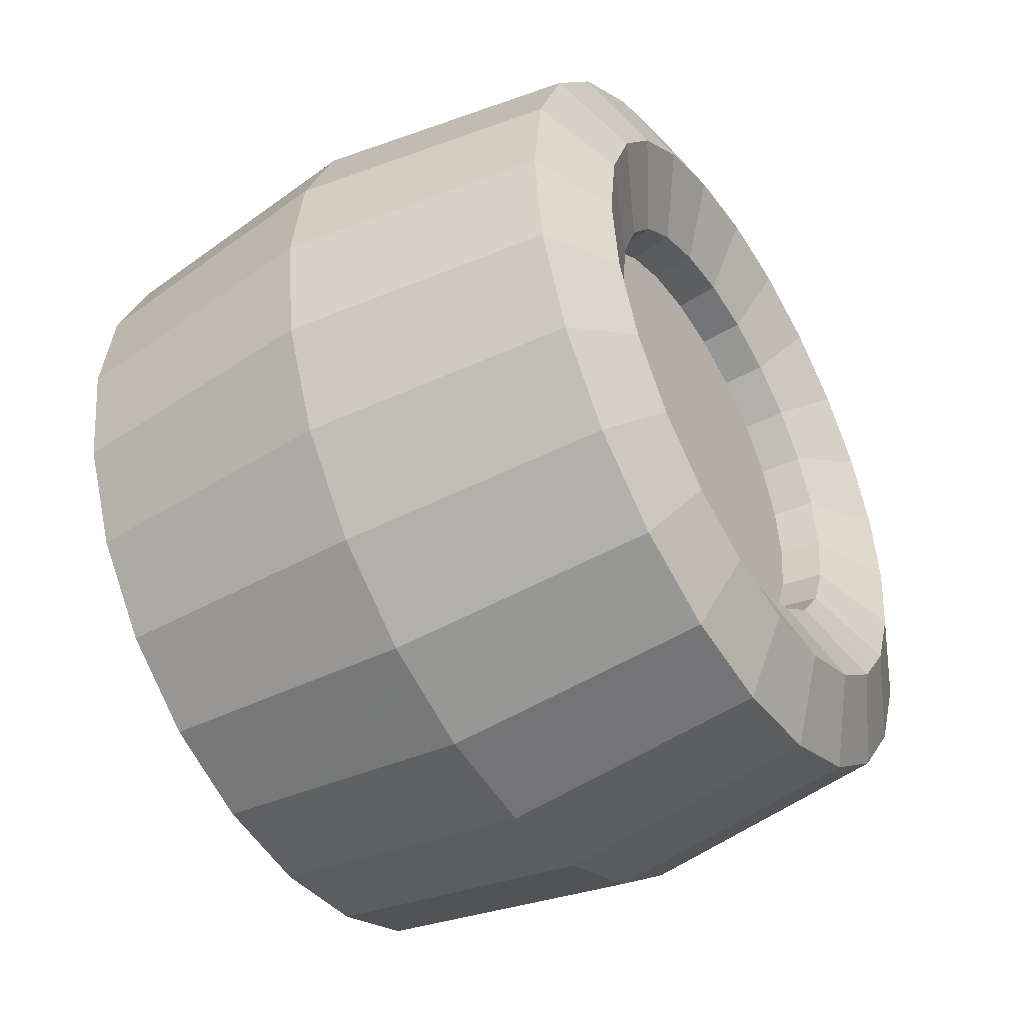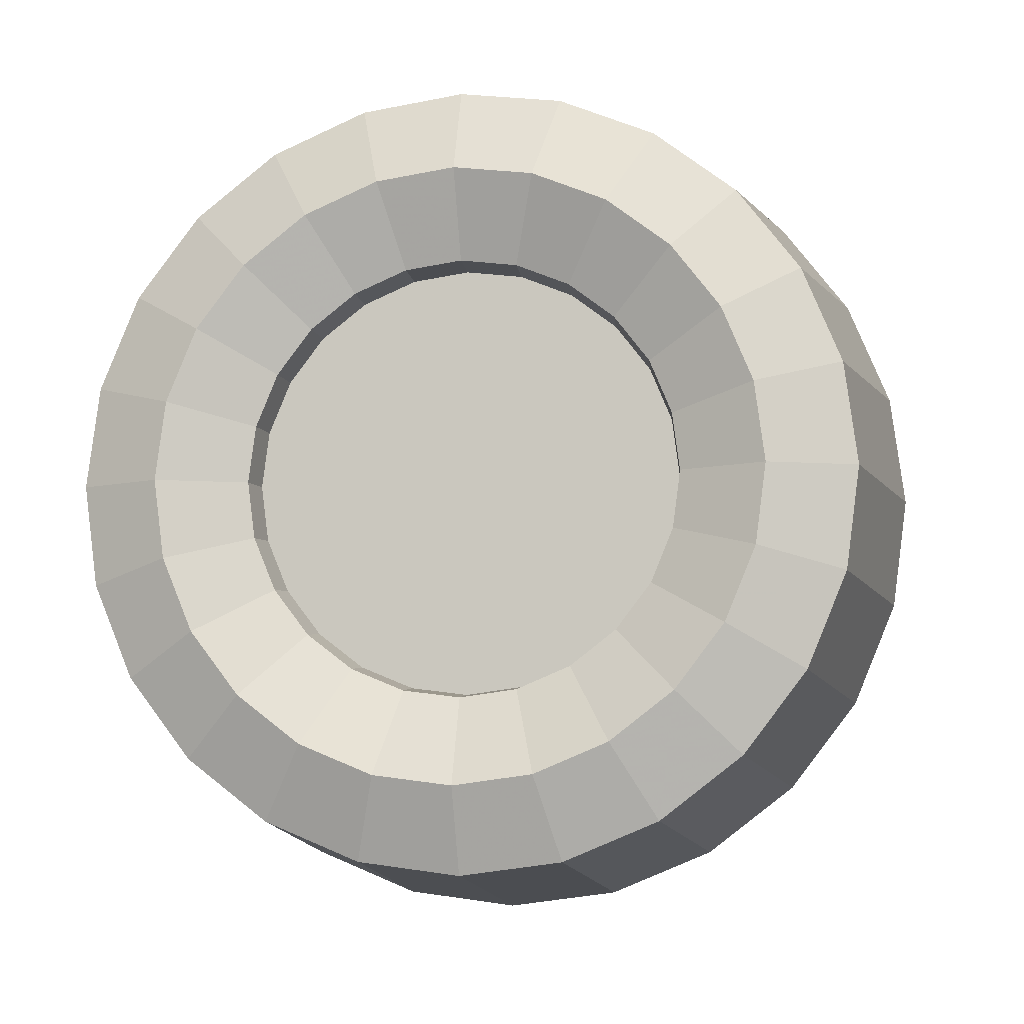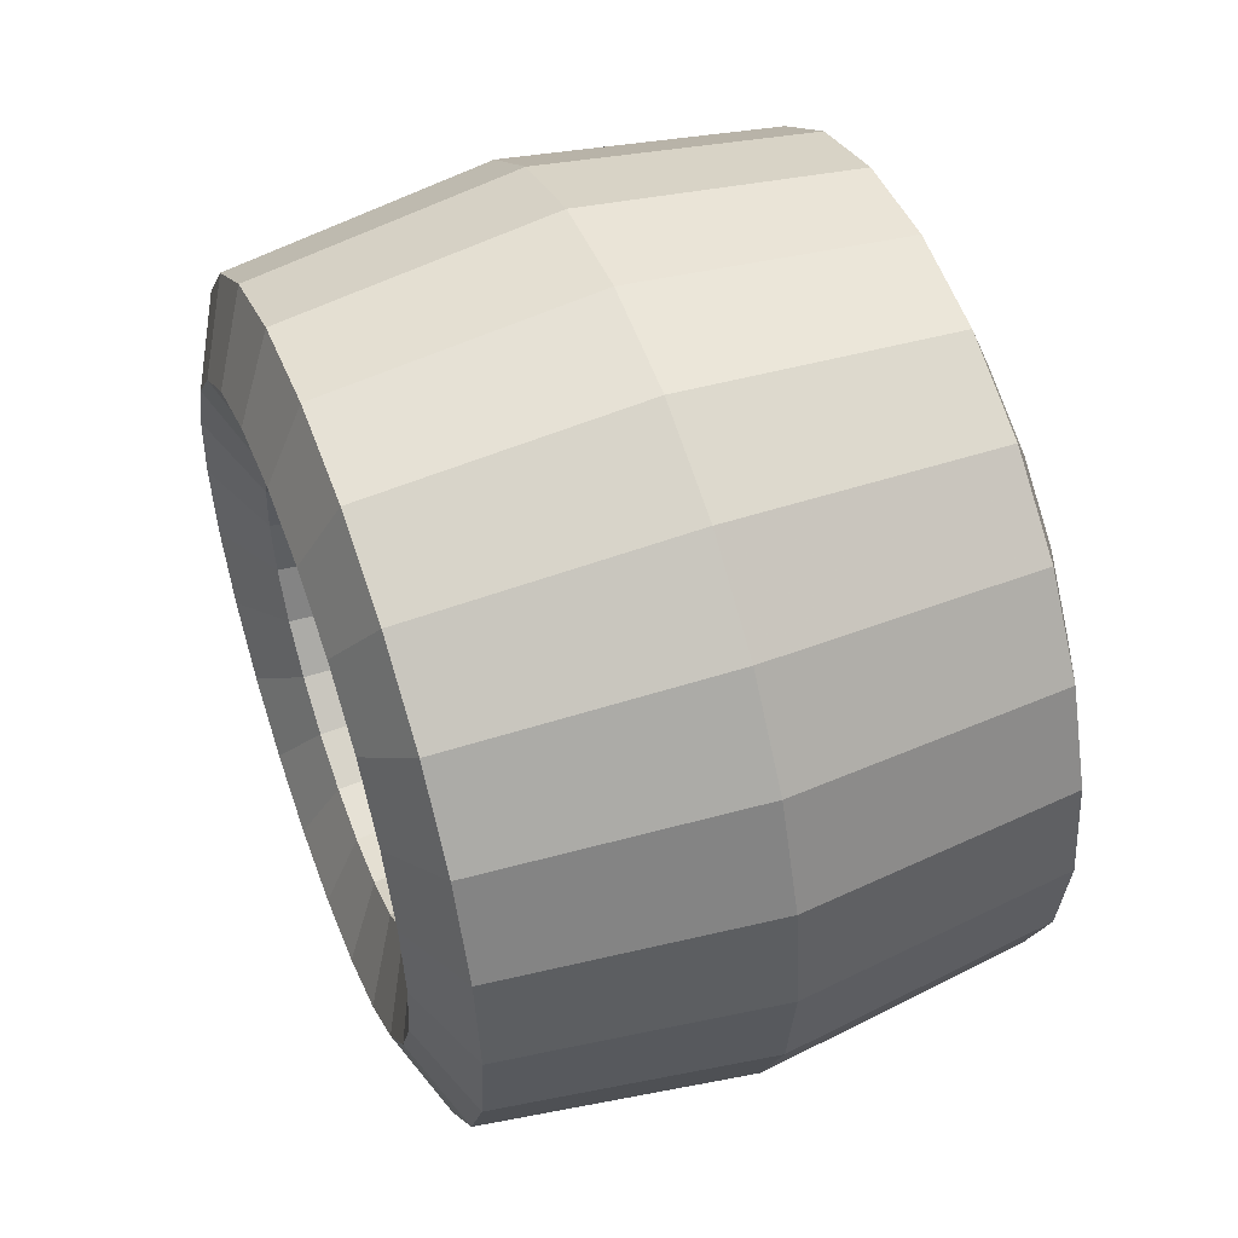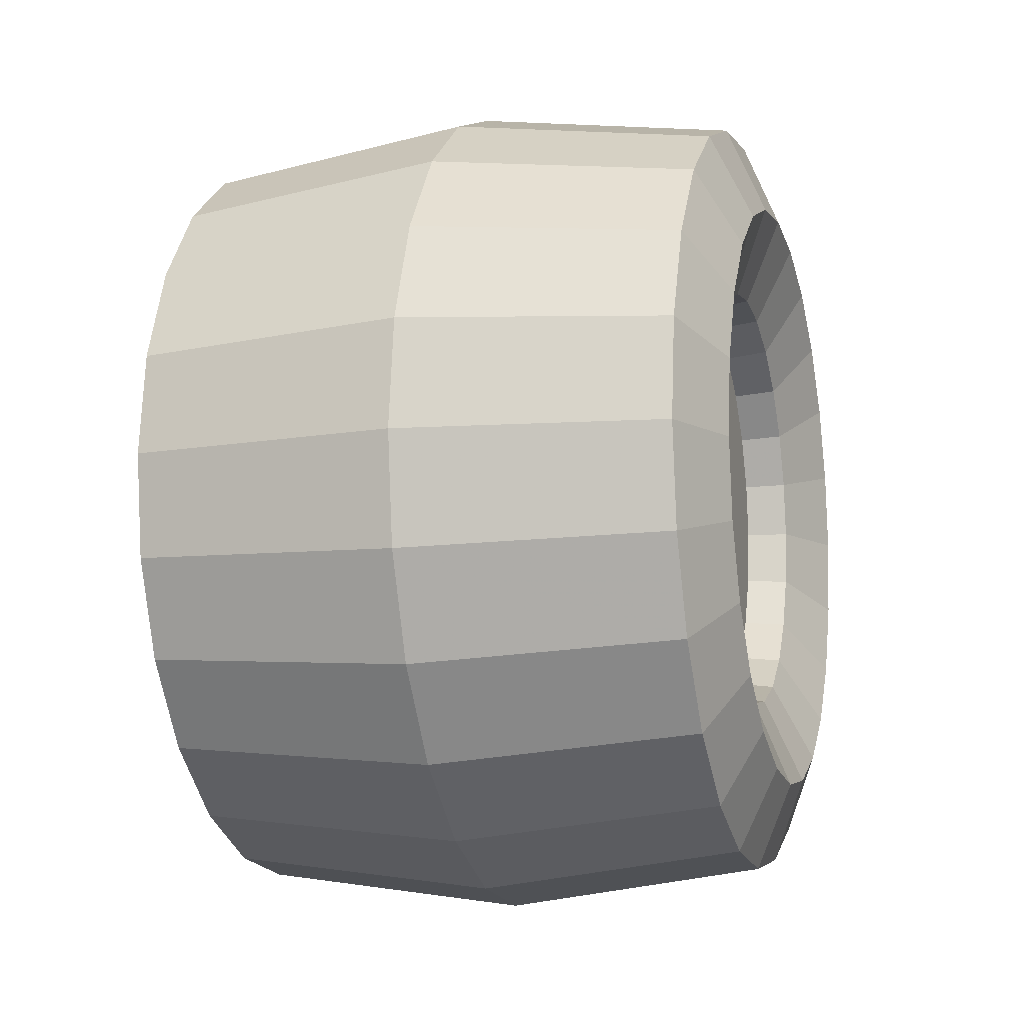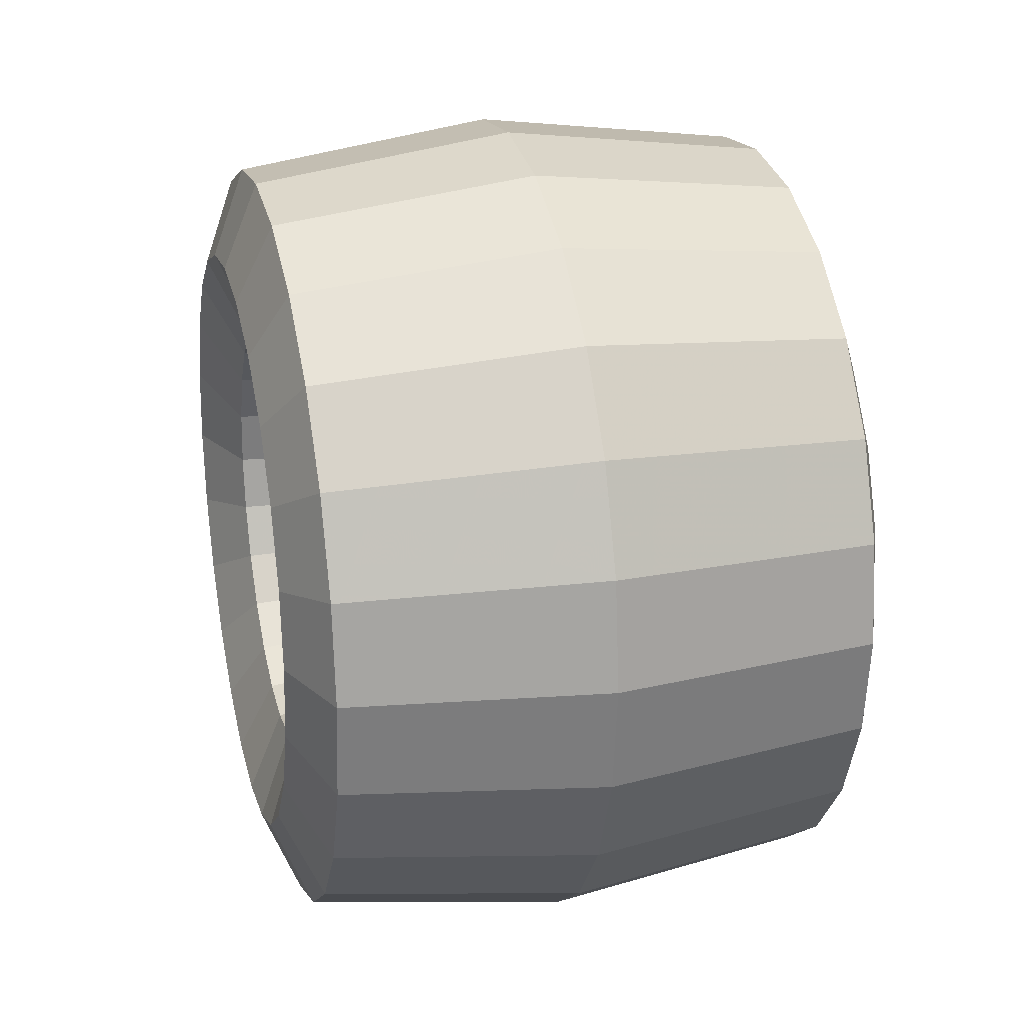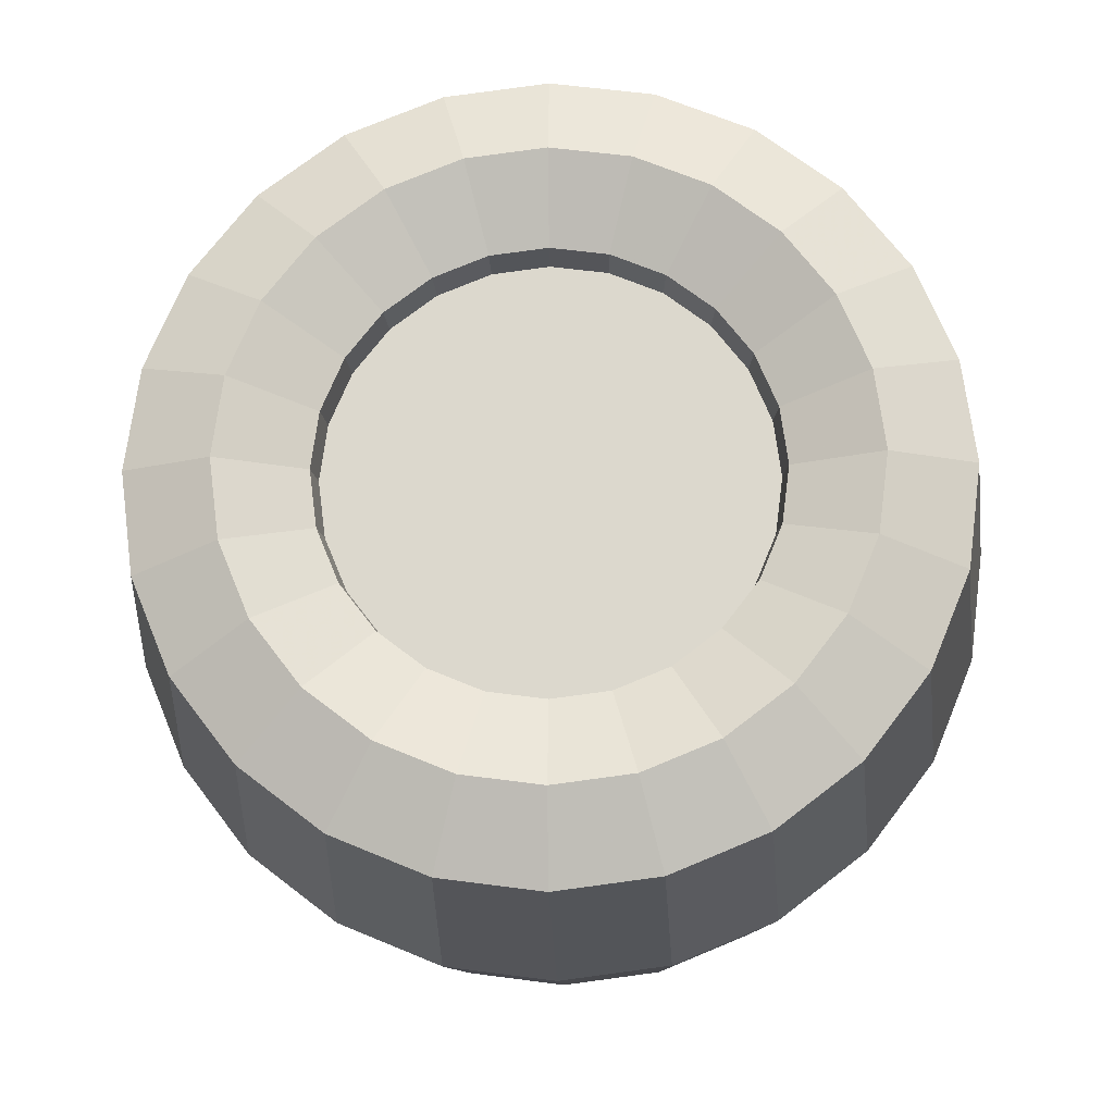
<metadata>
{"format":"obj","ext":"obj","renderer":"f3d","projection":"perspective","resolution":1024,"background":"white","views":[{"elev":-45.6,"azim":-148.4,"up":"+Z"},{"elev":-7.8,"azim":101.1,"up":"+Z"},{"elev":51.7,"azim":-20.7,"up":"+Y"},{"elev":-10.9,"azim":-163.8,"up":"+Z"},{"elev":24.2,"azim":-14.1,"up":"+Z"},{"elev":-18.0,"azim":91.6,"up":"+Z"}]}
</metadata>
<code>
v -0.4578 -0.4891 0.4737
v -0.4578 -0.4891 -0.4979
v 0.5119 -0.4891 -0.4979
v 0.5119 -0.4891 0.4737
v -0.4578 0.4825 0.4737
v -0.4578 0.4825 -0.4979
v 0.5119 0.4825 -0.4979
v 0.5119 0.4825 0.4737
f 5 6 2 1
f 6 7 3 2
f 7 8 4 3
f 8 5 1 4
f 1 2 3 4
f 8 7 6 5
v 0.007826 -0.9279 0.002439
v 0.5821 -0.852 0.002439
v 0.6581 -0.6685 0.002439
v 0.5821 -0.4851 0.002439
v 0.007826 -0.4091 0.002439
v -0.5487 -0.4851 0.002439
v -0.6247 -0.6685 0.002439
v -0.5487 -0.852 0.002439
v 0.007826 -0.897 -0.2325
v 0.5821 -0.8236 -0.2129
v 0.6581 -0.6464 -0.1654
v 0.5821 -0.4693 -0.1179
v 0.007826 -0.3959 -0.09827
v -0.5487 -0.4693 -0.1179
v -0.6247 -0.6464 -0.1654
v -0.5487 -0.8236 -0.2129
v 0.007826 -0.8063 -0.4515
v 0.5821 -0.7405 -0.4135
v 0.6581 -0.5817 -0.3218
v 0.5821 -0.4228 -0.2301
v 0.007826 -0.357 -0.1921
v -0.5487 -0.4228 -0.2301
v -0.6247 -0.5817 -0.3218
v -0.5487 -0.7405 -0.4135
v 0.007826 -0.662 -0.6395
v 0.5821 -0.6083 -0.5858
v 0.6581 -0.4786 -0.4561
v 0.5821 -0.3489 -0.3264
v 0.007826 -0.2952 -0.2727
v -0.5487 -0.3489 -0.3264
v -0.6247 -0.4786 -0.4561
v -0.5487 -0.6083 -0.5858
v 0.007826 -0.474 -0.7838
v 0.5821 -0.436 -0.718
v 0.6581 -0.3443 -0.5592
v 0.5821 -0.2526 -0.4003
v 0.007826 -0.2146 -0.3345
v -0.5487 -0.2526 -0.4003
v -0.6247 -0.3443 -0.5592
v -0.5487 -0.436 -0.718
v 0.007826 -0.255 -0.8745
v 0.5821 -0.2354 -0.8011
v 0.6581 -0.1879 -0.624
v 0.5821 -0.1404 -0.4468
v 0.007826 -0.1207 -0.3734
v -0.5487 -0.1404 -0.4468
v -0.6247 -0.1879 -0.624
v -0.5487 -0.2354 -0.8011
v 0.007827 -0.02003 -0.9055
v 0.5821 -0.02003 -0.8295
v 0.6581 -0.02003 -0.6461
v 0.5821 -0.02003 -0.4626
v 0.007827 -0.02003 -0.3867
v -0.5487 -0.02003 -0.4626
v -0.6247 -0.02003 -0.6461
v -0.5487 -0.02003 -0.8295
v 0.007827 0.2149 -0.8745
v 0.5821 0.1953 -0.8011
v 0.6581 0.1478 -0.624
v 0.5821 0.1003 -0.4468
v 0.007826 0.08067 -0.3734
v -0.5487 0.1003 -0.4468
v -0.6247 0.1478 -0.624
v -0.5487 0.1953 -0.8011
v 0.007827 0.4339 -0.7838
v 0.5821 0.3959 -0.718
v 0.6581 0.3042 -0.5592
v 0.5821 0.2125 -0.4003
v 0.007827 0.1745 -0.3345
v -0.5487 0.2125 -0.4003
v -0.6247 0.3042 -0.5592
v -0.5487 0.3959 -0.718
v 0.007827 0.622 -0.6395
v 0.5821 0.5682 -0.5858
v 0.6581 0.4385 -0.4561
v 0.5821 0.3088 -0.3264
v 0.007827 0.2551 -0.2727
v -0.5487 0.3088 -0.3264
v -0.6247 0.4385 -0.4561
v -0.5487 0.5682 -0.5858
v 0.007827 0.7662 -0.4515
v 0.5821 0.7004 -0.4135
v 0.6581 0.5416 -0.3218
v 0.5821 0.3827 -0.2301
v 0.007827 0.3169 -0.1921
v -0.5487 0.3827 -0.2301
v -0.6247 0.5416 -0.3218
v -0.5487 0.7004 -0.4135
v 0.007827 0.8569 -0.2325
v 0.5821 0.7835 -0.2129
v 0.6581 0.6064 -0.1654
v 0.5821 0.4292 -0.1179
v 0.007827 0.3558 -0.09827
v -0.5487 0.4292 -0.1179
v -0.6247 0.6064 -0.1654
v -0.5487 0.7835 -0.2129
v 0.007827 0.8879 0.002438
v 0.5821 0.8119 0.002438
v 0.6581 0.6285 0.002438
v 0.5821 0.445 0.002439
v 0.007827 0.3691 0.002439
v -0.5487 0.445 0.002439
v -0.6247 0.6285 0.002438
v -0.5487 0.8119 0.002438
v 0.007827 0.8569 0.2374
v 0.5821 0.7835 0.2178
v 0.6581 0.6064 0.1703
v 0.5821 0.4292 0.1228
v 0.007827 0.3558 0.1031
v -0.5487 0.4292 0.1228
v -0.6247 0.6064 0.1703
v -0.5487 0.7835 0.2178
v 0.007827 0.7662 0.4564
v 0.5821 0.7004 0.4184
v 0.6581 0.5416 0.3267
v 0.5821 0.3827 0.235
v 0.007827 0.3169 0.197
v -0.5487 0.3827 0.235
v -0.6247 0.5416 0.3267
v -0.5487 0.7004 0.4184
v 0.007827 0.622 0.6444
v 0.5821 0.5682 0.5907
v 0.6581 0.4385 0.461
v 0.5821 0.3088 0.3313
v 0.007827 0.2551 0.2776
v -0.5487 0.3088 0.3313
v -0.6247 0.4385 0.461
v -0.5487 0.5682 0.5907
v 0.007827 0.4339 0.7887
v 0.5821 0.3959 0.7229
v 0.6581 0.3042 0.5641
v 0.5821 0.2125 0.4052
v 0.007827 0.1745 0.3394
v -0.5487 0.2125 0.4052
v -0.6247 0.3042 0.5641
v -0.5487 0.3959 0.7229
v 0.007827 0.215 0.8794
v 0.5821 0.1953 0.806
v 0.6581 0.1478 0.6288
v 0.5821 0.1003 0.4517
v 0.007826 0.08067 0.3783
v -0.5487 0.1003 0.4517
v -0.6247 0.1478 0.6288
v -0.5487 0.1953 0.806
v 0.007827 -0.02003 0.9103
v 0.5821 -0.02003 0.8344
v 0.6581 -0.02003 0.6509
v 0.5821 -0.02003 0.4675
v 0.007827 -0.02003 0.3915
v -0.5487 -0.02003 0.4675
v -0.6247 -0.02003 0.6509
v -0.5487 -0.02003 0.8344
v 0.007826 -0.255 0.8794
v 0.5821 -0.2354 0.806
v 0.6581 -0.1879 0.6288
v 0.5821 -0.1404 0.4517
v 0.007826 -0.1207 0.3783
v -0.5487 -0.1404 0.4517
v -0.6247 -0.1879 0.6288
v -0.5487 -0.2354 0.806
v 0.007826 -0.474 0.7887
v 0.5821 -0.436 0.7229
v 0.6581 -0.3443 0.5641
v 0.5821 -0.2526 0.4052
v 0.007826 -0.2146 0.3394
v -0.5487 -0.2526 0.4052
v -0.6247 -0.3443 0.5641
v -0.5487 -0.436 0.7229
v 0.007826 -0.662 0.6444
v 0.5821 -0.6083 0.5907
v 0.6581 -0.4786 0.461
v 0.5821 -0.3489 0.3313
v 0.007826 -0.2952 0.2776
v -0.5487 -0.3489 0.3313
v -0.6247 -0.4786 0.461
v -0.5487 -0.6083 0.5907
v 0.007826 -0.8063 0.4564
v 0.5821 -0.7405 0.4184
v 0.6581 -0.5817 0.3267
v 0.5821 -0.4228 0.235
v 0.007826 -0.357 0.197
v -0.5487 -0.4228 0.235
v -0.6247 -0.5817 0.3267
v -0.5487 -0.7405 0.4184
v 0.007826 -0.897 0.2374
v 0.5821 -0.8236 0.2178
v 0.6581 -0.6464 0.1703
v 0.5821 -0.4693 0.1228
v 0.007826 -0.3959 0.1031
v -0.5487 -0.4693 0.1228
v -0.6247 -0.6464 0.1703
v -0.5487 -0.8236 0.2178
f 9 17 18 10
f 10 18 19 11
f 11 19 20 12
f 12 20 21 13
f 13 21 22 14
f 14 22 23 15
f 15 23 24 16
f 9 16 24 17
f 17 25 26 18
f 18 26 27 19
f 19 27 28 20
f 20 28 29 21
f 21 29 30 22
f 22 30 31 23
f 23 31 32 24
f 24 32 25 17
f 25 33 34 26
f 26 34 35 27
f 27 35 36 28
f 28 36 37 29
f 29 37 38 30
f 30 38 39 31
f 31 39 40 32
f 32 40 33 25
f 33 41 42 34
f 34 42 43 35
f 35 43 44 36
f 36 44 45 37
f 37 45 46 38
f 38 46 47 39
f 39 47 48 40
f 40 48 41 33
f 41 49 50 42
f 42 50 51 43
f 43 51 52 44
f 44 52 53 45
f 45 53 54 46
f 46 54 55 47
f 47 55 56 48
f 48 56 49 41
f 49 57 58 50
f 50 58 59 51
f 51 59 60 52
f 52 60 61 53
f 53 61 62 54
f 54 62 63 55
f 55 63 64 56
f 56 64 57 49
f 57 65 66 58
f 58 66 67 59
f 59 67 68 60
f 60 68 69 61
f 61 69 70 62
f 62 70 71 63
f 63 71 72 64
f 64 72 65 57
f 65 73 74 66
f 66 74 75 67
f 67 75 76 68
f 68 76 77 69
f 69 77 78 70
f 70 78 79 71
f 71 79 80 72
f 72 80 73 65
f 73 81 82 74
f 74 82 83 75
f 75 83 84 76
f 76 84 85 77
f 77 85 86 78
f 78 86 87 79
f 79 87 88 80
f 80 88 81 73
f 81 89 90 82
f 82 90 91 83
f 83 91 92 84
f 84 92 93 85
f 85 93 94 86
f 86 94 95 87
f 87 95 96 88
f 88 96 89 81
f 89 97 98 90
f 90 98 99 91
f 91 99 100 92
f 92 100 101 93
f 93 101 102 94
f 94 102 103 95
f 95 103 104 96
f 96 104 97 89
f 97 105 106 98
f 98 106 107 99
f 99 107 108 100
f 100 108 109 101
f 101 109 110 102
f 102 110 111 103
f 103 111 112 104
f 104 112 105 97
f 105 113 114 106
f 106 114 115 107
f 107 115 116 108
f 108 116 117 109
f 109 117 118 110
f 110 118 119 111
f 111 119 120 112
f 112 120 113 105
f 113 121 122 114
f 114 122 123 115
f 115 123 124 116
f 116 124 125 117
f 117 125 126 118
f 118 126 127 119
f 119 127 128 120
f 120 128 121 113
f 121 129 130 122
f 122 130 131 123
f 123 131 132 124
f 124 132 133 125
f 125 133 134 126
f 126 134 135 127
f 127 135 136 128
f 128 136 129 121
f 129 137 138 130
f 130 138 139 131
f 131 139 140 132
f 132 140 141 133
f 133 141 142 134
f 134 142 143 135
f 135 143 144 136
f 136 144 137 129
f 137 145 146 138
f 138 146 147 139
f 139 147 148 140
f 140 148 149 141
f 141 149 150 142
f 142 150 151 143
f 143 151 152 144
f 144 152 145 137
f 145 153 154 146
f 146 154 155 147
f 147 155 156 148
f 148 156 157 149
f 149 157 158 150
f 150 158 159 151
f 151 159 160 152
f 152 160 153 145
f 153 161 162 154
f 154 162 163 155
f 155 163 164 156
f 156 164 165 157
f 157 165 166 158
f 158 166 167 159
f 159 167 168 160
f 160 168 161 153
f 161 169 170 162
f 162 170 171 163
f 163 171 172 164
f 164 172 173 165
f 165 173 174 166
f 166 174 175 167
f 167 175 176 168
f 168 176 169 161
f 169 177 178 170
f 170 178 179 171
f 171 179 180 172
f 172 180 181 173
f 173 181 182 174
f 174 182 183 175
f 175 183 184 176
f 176 184 177 169
f 177 185 186 178
f 178 186 187 179
f 179 187 188 180
f 180 188 189 181
f 181 189 190 182
f 182 190 191 183
f 183 191 192 184
f 184 192 185 177
f 185 193 194 186
f 186 194 195 187
f 187 195 196 188
f 188 196 197 189
f 189 197 198 190
f 190 198 199 191
f 191 199 200 192
f 192 200 193 185
f 193 9 10 194
f 194 10 11 195
f 195 11 12 196
f 196 12 13 197
f 197 13 14 198
f 198 14 15 199
f 199 15 16 200
f 200 16 9 193

</code>
